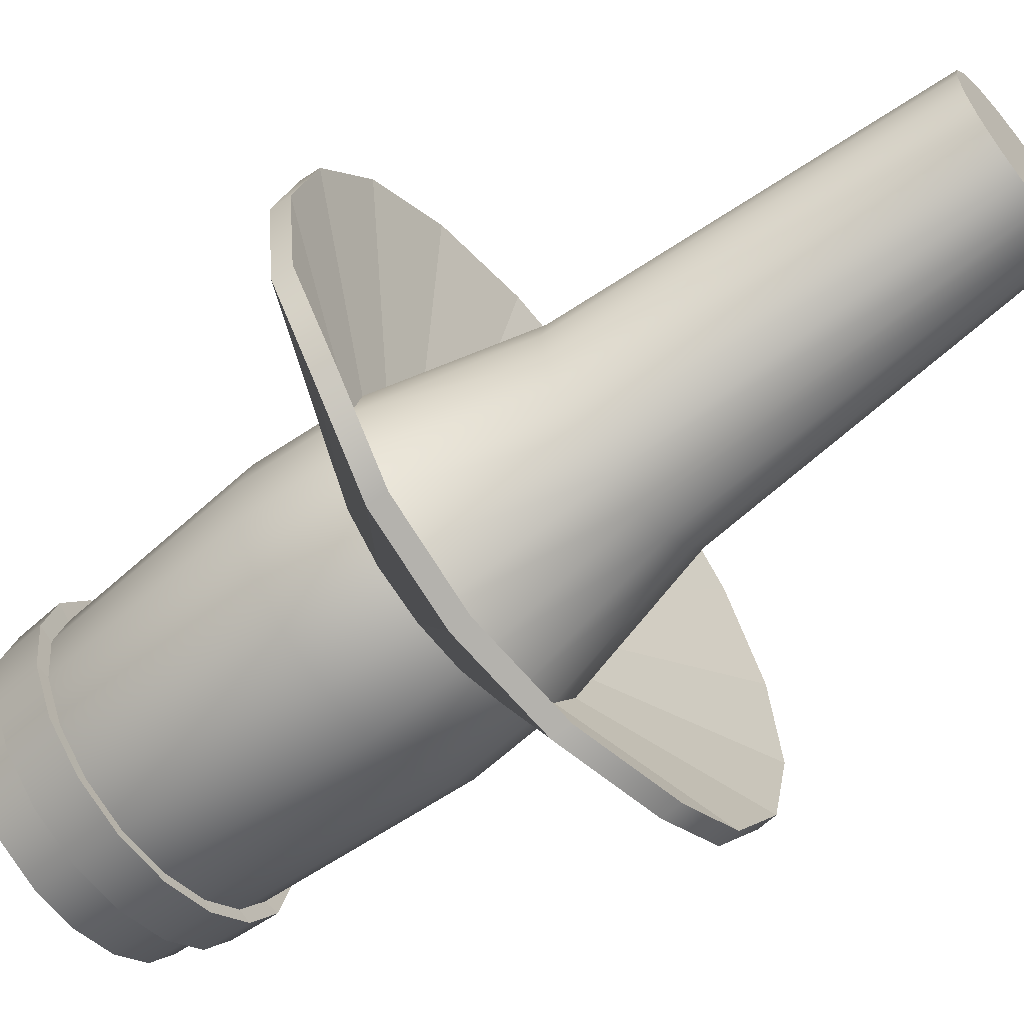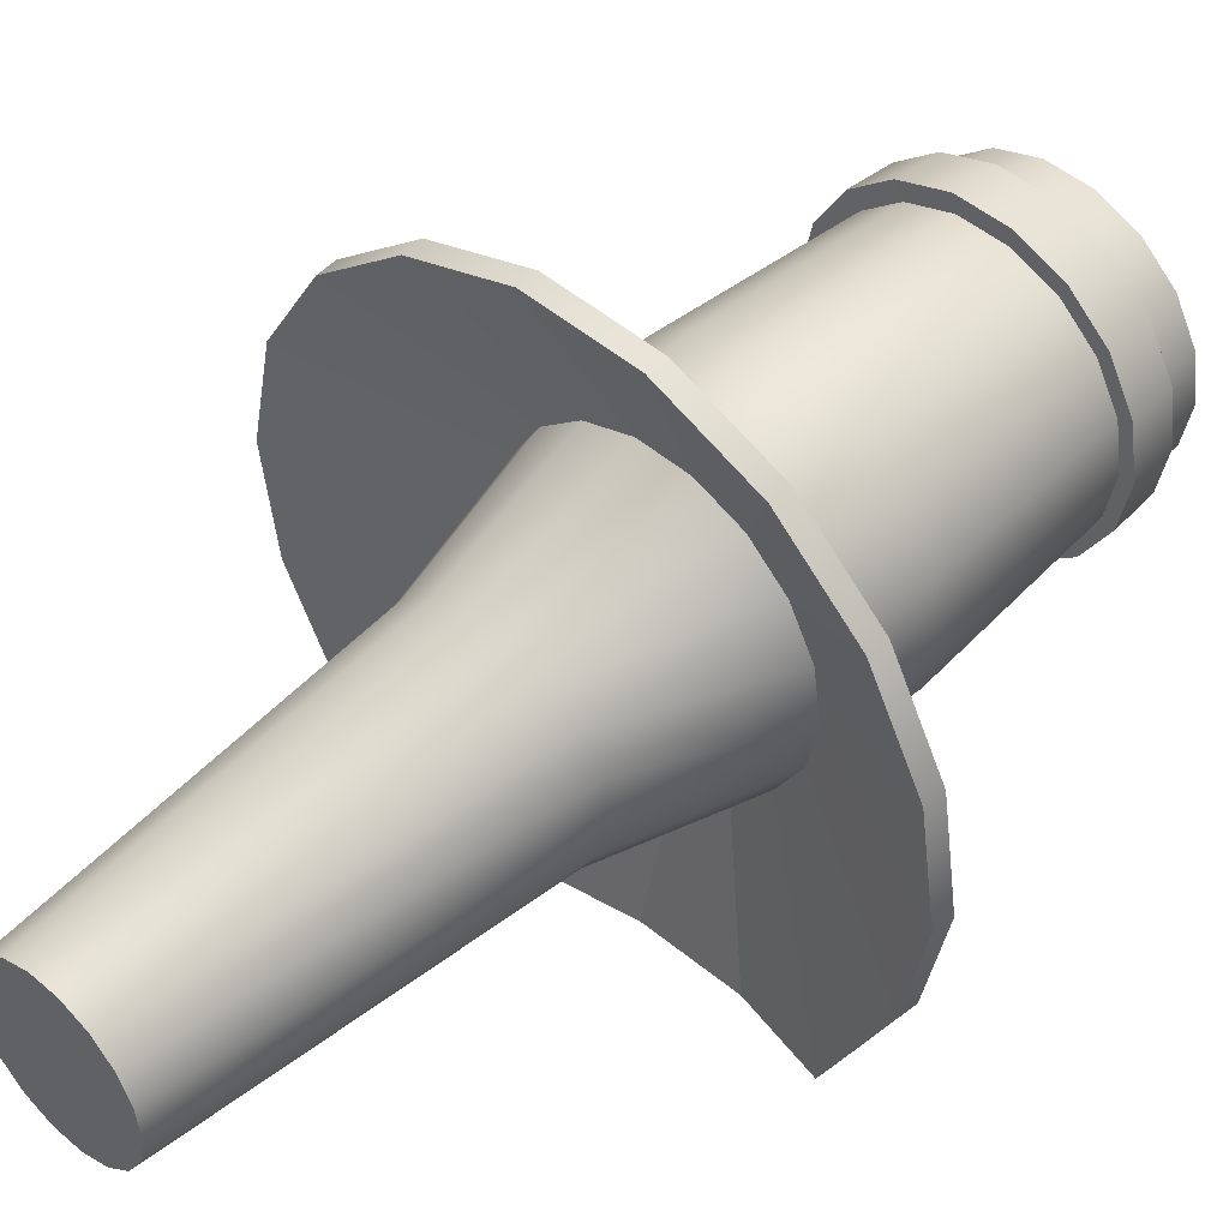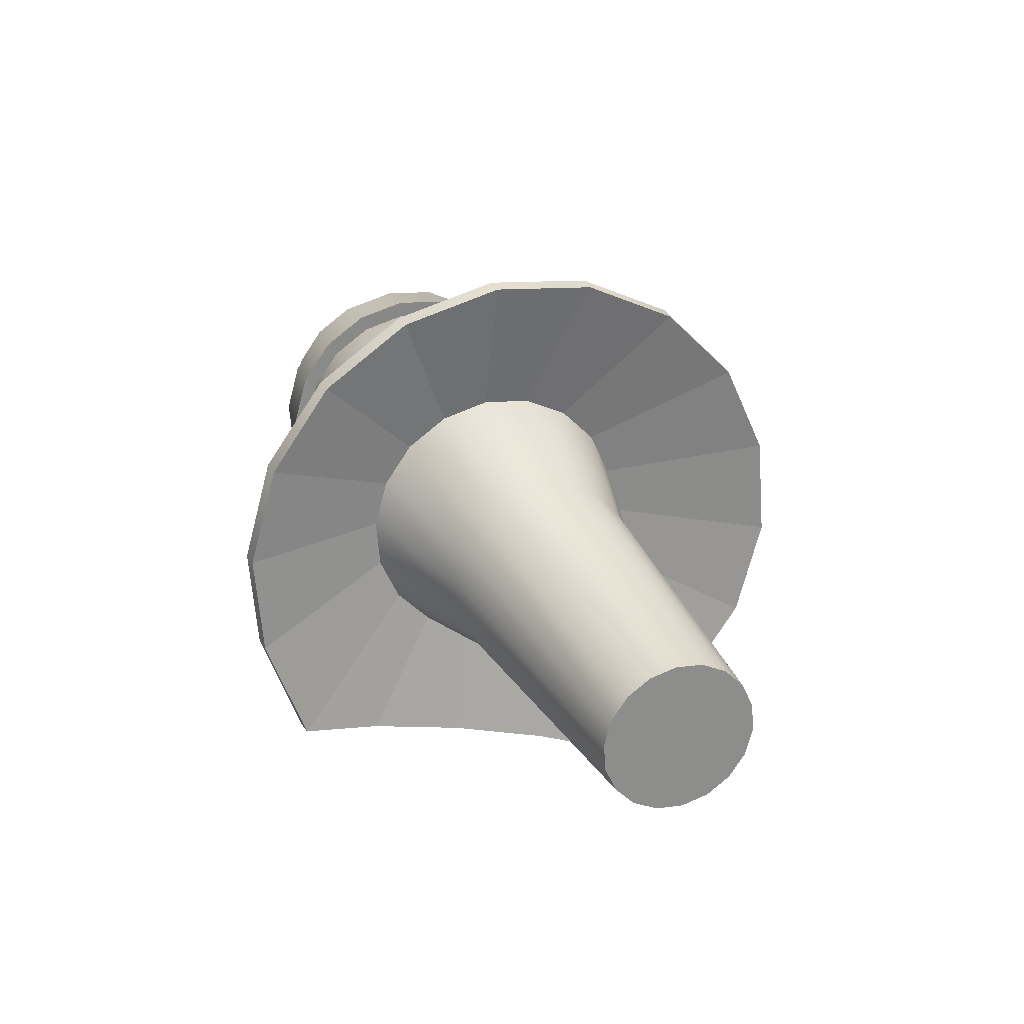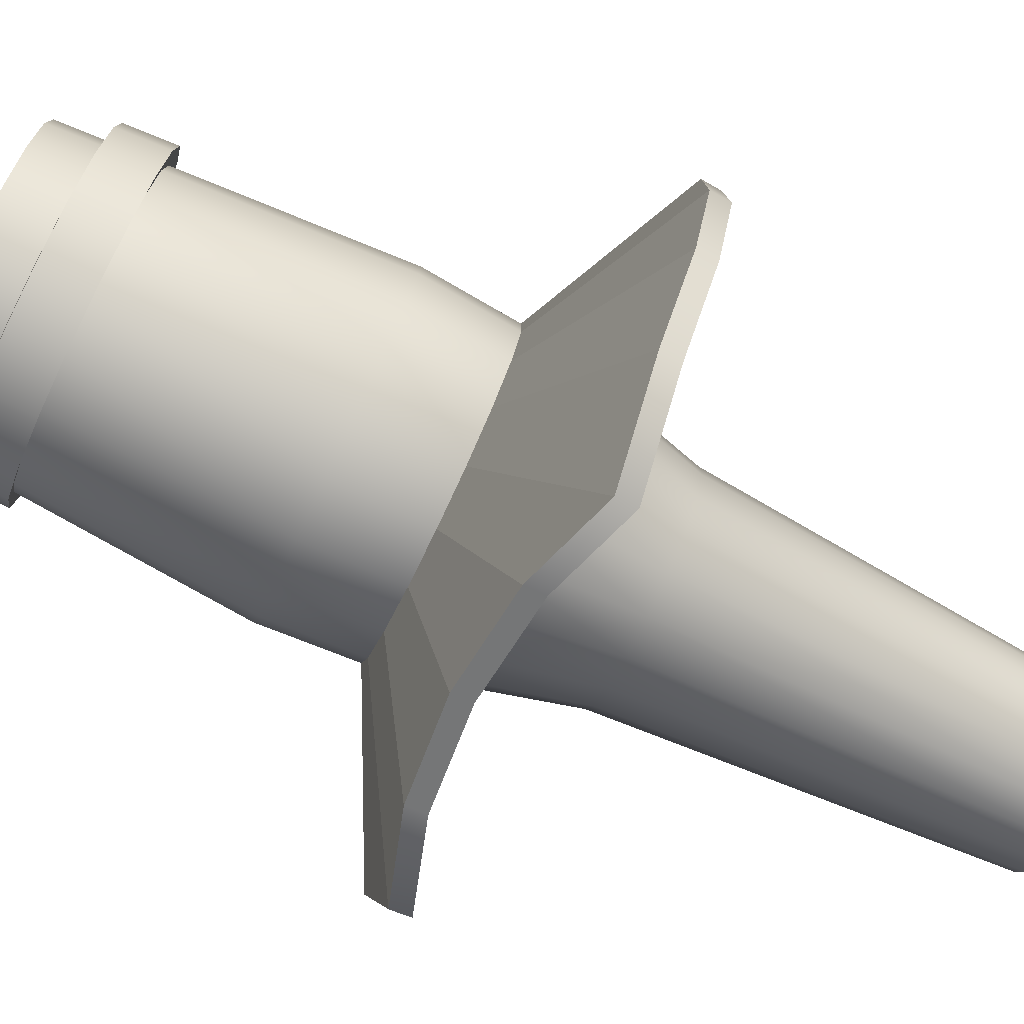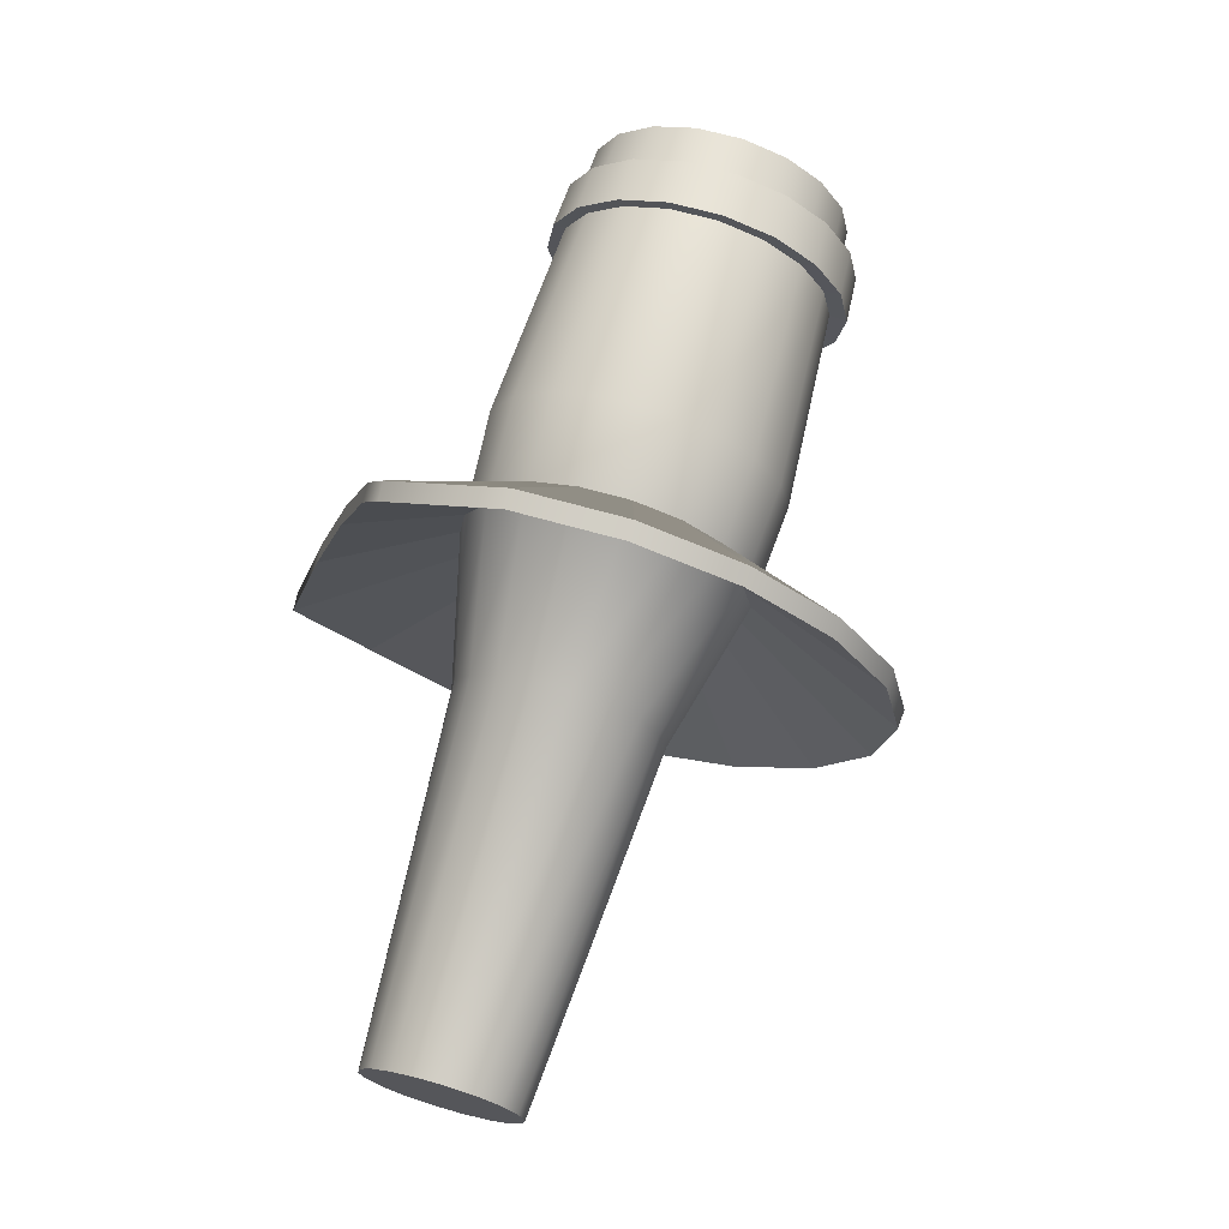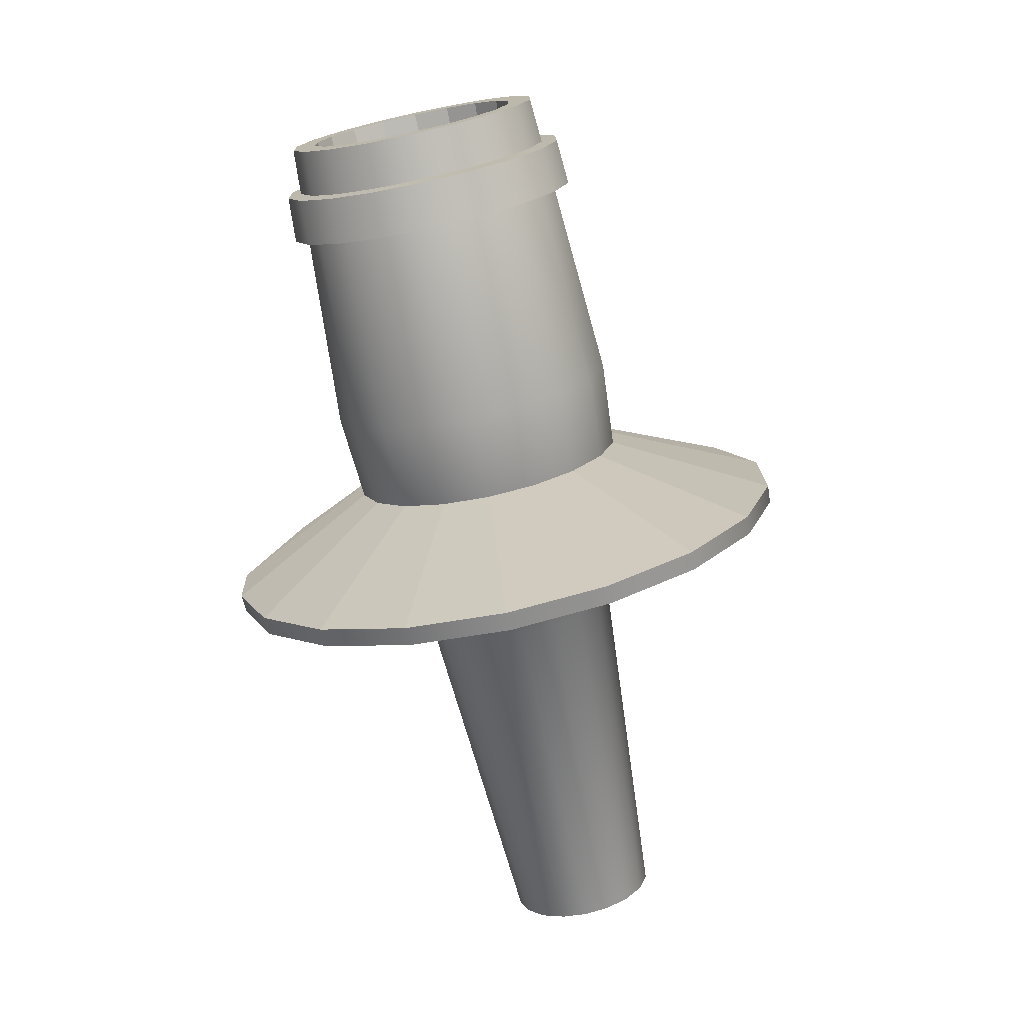
<metadata>
{"format":"obj","ext":"obj","renderer":"f3d","projection":"perspective","resolution":1024,"background":"white","views":[{"elev":-77.5,"azim":150.4,"up":"+Y"},{"elev":32.4,"azim":-112.8,"up":"+Y"},{"elev":-78.9,"azim":170.0,"up":"+Z"},{"elev":-56.3,"azim":88.8,"up":"+Y"},{"elev":-38.1,"azim":72.0,"up":"+Z"},{"elev":-5.6,"azim":144.3,"up":"+Z"}]}
</metadata>
<code>
v  12.41 -0.9239 13.74
v  13 1.378 13.06
v  13.7 1.769 15.1
v  13.12 -0.4883 15.76
v  11.1 -2.816 14.64
v  11.83 -2.343 16.64
v  9.222 -4.069 15.65
v  9.994 -3.572 17.63
v  7.013 -4.533 16.65
v  7.829 -4.026 18.62
v  4.735 -4.151 17.53
v  5.596 -3.652 19.48
v  2.663 -2.969 18.17
v  3.564 -2.493 20.11
v  1.046 -1.13 18.51
v  1.979 -0.6907 20.44
v  0.0798 1.143 18.49
v  1.032 1.539 20.42
v  -0.1195 3.578 18.12
v  0.8363 3.926 20.05
v  0.4724 5.881 17.44
v  1.417 6.183 19.39
v  1.784 7.773 16.55
v  2.702 8.037 18.51
v  3.657 9.026 15.53
v  4.539 9.266 17.52
v  5.866 9.489 14.53
v  6.704 9.72 16.53
v  8.144 9.107 13.65
v  8.937 9.346 15.67
v  10.22 7.926 13.01
v  10.97 8.188 15.04
v  11.83 6.087 12.67
v  12.55 6.385 14.72
v  12.8 3.813 12.69
v  13.5 4.156 14.74
v  11.39 -7.489 -4.605
v  12.56 -2.912 -5.945
v  12.96 -2.772 -5.161
v  11.78 -7.37 -3.814
v  8.68 -11.91 -3.168
v  9.057 -11.83 -2.375
v  5.231 -11.87 -0.3897
v  5.591 -11.79 0.416
v  0.9345 -11.91 1.876
v  1.276 -11.83 2.692
v  -3.69 -12.03 3.355
v  -3.37 -11.95 4.178
v  -8.085 -12.22 3.87
v  -7.786 -12.14 4.695
v  -11.2 -7.899 4.877
v  -10.91 -7.783 5.711
v  -13.12 -3.378 4.837
v  -12.84 -3.241 5.671
v  -13.52 1.463 4.103
v  -13.24 1.623 4.934
v  -12.34 6.04 2.763
v  -12.06 6.222 3.587
v  -9.733 9.802 0.9782
v  -9.439 10 1.795
v  -6.008 12.29 -1.035
v  -5.698 12.5 -0.2281
v  -1.617 13.22 -3.035
v  -1.286 13.43 -2.237
v  2.912 12.46 -4.78
v  3.264 12.67 -3.99
v  7.032 10.11 -6.059
v  7.403 10.31 -5.275
v  10.25 6.451 -6.719
v  10.63 6.634 -5.938
v  12.17 1.93 -6.679
v  12.56 2.092 -5.898
v  2.645 -2.062 -5.821
v  2.244 -3.623 -5.364
v  -5.158 -5.875 -20.34
v  -4.859 -4.712 -20.68
v  1.354 -4.907 -4.755
v  -5.82 -6.831 -19.88
v  0.0841 -5.757 -4.068
v  -6.766 -7.464 -19.37
v  -1.414 -6.071 -3.386
v  -7.882 -7.698 -18.87
v  -2.959 -5.812 -2.791
v  -9.033 -7.505 -18.42
v  -4.364 -5.011 -2.354
v  -10.08 -6.908 -18.1
v  -5.461 -3.764 -2.129
v  -10.9 -5.98 -17.93
v  -6.116 -2.221 -2.143
v  -11.38 -4.831 -17.94
v  -6.251 -0.5699 -2.393
v  -11.49 -3.601 -18.13
v  -5.85 0.9915 -2.85
v  -11.19 -2.438 -18.47
v  -4.96 2.275 -3.459
v  -10.52 -1.482 -18.92
v  -3.69 3.125 -4.146
v  -9.578 -0.8491 -19.43
v  -2.192 3.439 -4.828
v  -8.462 -0.6149 -19.94
v  -0.6472 3.18 -5.423
v  -7.311 -0.8079 -20.38
v  0.7583 2.378 -5.86
v  -6.264 -1.405 -20.71
v  1.855 1.131 -6.085
v  -5.447 -2.334 -20.88
v  2.51 -0.4107 -6.071
v  -4.959 -3.482 -20.87
v  -5.088 -2.283 -18.56
v  -5.756 -1.523 -18.42
v  -6.614 -1.034 -18.16
v  -4.606 -4.231 -18.4
v  -7.556 -0.876 -17.79
v  -8.469 -1.068 -17.38
v  -9.786 -2.369 -16.59
v  -9.244 -1.586 -16.96
v  -10.03 -3.321 -16.31
v  -9.949 -4.328 -16.15
v  -8.88 -6.029 -16.28
v  -9.549 -5.269 -16.15
v  -8.023 -6.518 -16.55
v  -7.081 -6.676 -16.91
v  -5.393 -5.966 -17.75
v  -6.168 -6.484 -17.33
v  -4.85 -5.183 -18.12
v  -4.688 -3.224 -18.55
v  13.23 0.161 18.04
v  13.74 2.145 17.46
v  12.71 2.317 17.85
v  12.29 0.6924 18.33
v  13.57 4.244 17.14
v  12.57 4.036 17.59
v  12.73 6.204 17.12
v  11.89 5.64 17.58
v  11.34 7.789 17.41
v  10.75 6.938 17.81
v  9.553 8.807 17.96
v  9.287 7.772 18.27
v  7.589 9.137 18.72
v  7.679 8.042 18.89
v  5.686 8.737 19.59
v  6.12 7.714 19.6
v  4.071 7.657 20.46
v  4.798 6.83 20.31
v  2.941 6.026 21.23
v  3.873 5.495 20.94
v  2.43 4.042 21.81
v  3.455 3.87 21.42
v  2.602 1.943 22.13
v  3.596 2.151 21.68
v  3.435 -0.017 22.15
v  4.277 0.5467 21.69
v  4.829 -1.602 21.86
v  5.419 -0.7509 21.46
v  6.615 -2.62 21.31
v  6.881 -1.585 21.01
v  8.578 -2.95 20.55
v  8.489 -1.854 20.39
v  10.48 -2.55 19.69
v  10.05 -1.527 19.68
v  12.1 -1.47 18.81
v  11.37 -0.6427 18.96
v  8.688 -2.625 5.105
v  9.272 -0.3516 4.44
v  12.35 1.369 13.41
v  11.82 -0.705 14.02
v  12.53 -0.2694 16.04
v  13.05 1.76 15.45
v  7.393 -4.494 5.992
v  10.63 -2.41 14.83
v  11.37 -1.937 16.83
v  5.543 -5.731 6.992
v  8.947 -3.539 15.74
v  9.719 -3.041 17.73
v  3.362 -6.189 7.985
v  6.957 -3.957 16.65
v  7.772 -3.45 18.61
v  1.112 -5.812 8.852
v  4.904 -3.612 17.44
v  5.765 -3.113 19.39
v  -0.9345 -4.645 9.487
v  3.037 -2.548 18.02
v  3.938 -2.072 19.95
v  -2.531 -2.829 9.815
v  1.581 -0.891 18.32
v  2.514 -0.4513 20.24
v  -3.486 -0.5835 9.795
v  0.71 1.158 18.3
v  1.662 1.553 20.23
v  -3.682 1.821 9.431
v  0.5305 3.352 17.97
v  1.486 3.699 19.9
v  -3.098 4.095 8.765
v  1.064 5.426 17.36
v  2.008 5.728 19.31
v  -1.803 5.963 7.879
v  2.245 7.13 16.55
v  3.164 7.395 18.52
v  0.0472 7.201 6.878
v  3.933 8.26 15.64
v  4.815 8.5 17.62
v  2.228 7.659 5.885
v  5.923 8.677 14.73
v  6.761 8.908 16.74
v  4.478 7.281 5.019
v  7.975 8.333 13.94
v  8.769 8.572 15.96
v  6.525 6.114 4.383
v  9.843 7.269 13.36
v  10.6 7.53 15.4
v  8.121 4.299 4.056
v  11.3 5.612 13.06
v  12.02 5.91 15.1
v  9.076 2.053 4.075
v  12.17 3.563 13.08
v  12.87 3.906 15.12
v  7.041 -1.139 0.0266
v  6.487 -3.293 0.6574
v  6.879 -3.175 1.448
v  7.438 -0.9987 0.8112
v  5.26 -5.064 1.497
v  5.639 -4.962 2.296
v  3.507 -6.237 2.445
v  3.869 -6.147 3.253
v  1.44 -6.671 3.386
v  1.782 -6.585 4.204
v  -0.6919 -6.313 4.208
v  -0.3712 -6.224 5.033
v  -2.631 -5.207 4.81
v  -2.33 -5.107 5.641
v  -4.144 -3.486 5.12
v  -3.858 -3.37 5.955
v  -5.049 -1.358 5.102
v  -4.771 -1.221 5.936
v  -5.235 0.9204 4.756
v  -4.959 1.081 5.587
v  -4.681 3.075 4.125
v  -4.4 3.256 4.95
v  -3.454 4.846 3.285
v  -3.16 5.044 4.102
v  -1.701 6.019 2.338
v  -1.39 6.229 3.145
v  0.3661 6.452 1.396
v  0.6971 6.667 2.194
v  2.498 6.095 0.5751
v  2.85 6.306 1.365
v  4.437 4.989 -0.0271
v  4.808 5.189 0.7569
v  5.95 3.268 -0.3376
v  6.336 3.451 0.4434
v  6.855 1.14 -0.3189
v  7.25 1.302 0.4622
g Cylinder001
f 1 2 3 4
f 5 1 4 6
f 7 5 6 8
f 9 7 8 10
f 11 9 10 12
f 13 11 12 14
f 15 13 14 16
f 17 15 16 18
f 19 17 18 20
f 21 19 20 22
f 23 21 22 24
f 25 23 24 26
f 27 25 26 28
f 29 27 28 30
f 31 29 30 32
f 33 31 32 34
f 35 33 34 36
f 2 35 36 3
f 37 38 39 40
f 41 37 40 42
f 43 41 42 44
f 45 43 44 46
f 47 45 46 48
f 49 47 48 50
f 51 49 50 52
f 53 51 52 54
f 55 53 54 56
f 57 55 56 58
f 59 57 58 60
f 61 59 60 62
f 63 61 62 64
f 65 63 64 66
f 67 65 66 68
f 69 67 68 70
f 71 69 70 72
f 38 71 72 39
f 73 74 75 76
f 74 77 78 75
f 77 79 80 78
f 79 81 82 80
f 81 83 84 82
f 83 85 86 84
f 85 87 88 86
f 87 89 90 88
f 89 91 92 90
f 91 93 94 92
f 93 95 96 94
f 95 97 98 96
f 97 99 100 98
f 99 101 102 100
f 101 103 104 102
f 103 105 106 104
f 105 107 108 106
f 107 73 76 108
f 109 110 111 112
f 111 113 114 115
f 114 116 115
f 115 117 118 119
f 118 120 119
f 119 121 122 123
f 122 124 123
f 115 119 123 111
f 123 125 112 111
f 126 109 112
f 75 78 80 108
f 80 82 84 88
f 84 86 88
f 88 90 92 96
f 92 94 96
f 96 98 100 104
f 100 102 104
f 88 96 104 80
f 104 106 108 80
f 76 75 108
f 127 128 129 130
f 128 131 132 129
f 131 133 134 132
f 133 135 136 134
f 135 137 138 136
f 137 139 140 138
f 139 141 142 140
f 141 143 144 142
f 143 145 146 144
f 145 147 148 146
f 147 149 150 148
f 149 151 152 150
f 151 153 154 152
f 153 155 156 154
f 155 157 158 156
f 157 159 160 158
f 159 161 162 160
f 161 127 130 162
f 130 129 112 125
f 129 132 126 112
f 132 134 109 126
f 134 136 110 109
f 136 138 111 110
f 138 140 113 111
f 140 142 114 113
f 142 144 116 114
f 144 146 115 116
f 146 148 117 115
f 148 150 118 117
f 150 152 120 118
f 152 154 119 120
f 154 156 121 119
f 156 158 122 121
f 158 160 124 122
f 160 162 123 124
f 162 130 125 123
f 163 164 165 166
f 128 127 167 168
f 169 163 166 170
f 127 161 171 167
f 172 169 170 173
f 161 159 174 171
f 175 172 173 176
f 159 157 177 174
f 178 175 176 179
f 157 155 180 177
f 181 178 179 182
f 155 153 183 180
f 184 181 182 185
f 153 151 186 183
f 187 184 185 188
f 151 149 189 186
f 190 187 188 191
f 149 147 192 189
f 193 190 191 194
f 147 145 195 192
f 196 193 194 197
f 145 143 198 195
f 199 196 197 200
f 143 141 201 198
f 202 199 200 203
f 141 139 204 201
f 205 202 203 206
f 139 137 207 204
f 208 205 206 209
f 137 135 210 207
f 211 208 209 212
f 135 133 213 210
f 214 211 212 215
f 133 131 216 213
f 164 214 215 165
f 131 128 168 216
f 74 73 217 218
f 164 163 219 220
f 77 74 218 221
f 163 169 222 219
f 79 77 221 223
f 169 172 224 222
f 81 79 223 225
f 172 175 226 224
f 83 81 225 227
f 175 178 228 226
f 85 83 227 229
f 178 181 230 228
f 87 85 229 231
f 181 184 232 230
f 89 87 231 233
f 184 187 234 232
f 91 89 233 235
f 187 190 236 234
f 93 91 235 237
f 190 193 238 236
f 95 93 237 239
f 193 196 240 238
f 97 95 239 241
f 196 199 242 240
f 99 97 241 243
f 199 202 244 242
f 101 99 243 245
f 202 205 246 244
f 103 101 245 247
f 205 208 248 246
f 105 103 247 249
f 208 211 250 248
f 107 105 249 251
f 211 214 252 250
f 73 107 251 217
f 214 164 220 252
f 166 165 2 1
f 165 215 35 2
f 215 212 33 35
f 212 209 31 33
f 209 206 29 31
f 206 203 27 29
f 203 200 25 27
f 200 197 23 25
f 197 194 21 23
f 194 191 19 21
f 191 188 17 19
f 188 185 15 17
f 185 182 13 15
f 182 179 11 13
f 179 176 9 11
f 176 173 7 9
f 173 170 5 7
f 170 166 1 5
f 168 167 4 3
f 167 171 6 4
f 171 174 8 6
f 174 177 10 8
f 177 180 12 10
f 180 183 14 12
f 183 186 16 14
f 186 189 18 16
f 189 192 20 18
f 192 195 22 20
f 195 198 24 22
f 198 201 26 24
f 201 204 28 26
f 204 207 30 28
f 207 210 32 30
f 210 213 34 32
f 213 216 36 34
f 216 168 3 36
f 218 217 38 37
f 217 251 71 38
f 251 249 69 71
f 249 247 67 69
f 247 245 65 67
f 245 243 63 65
f 243 241 61 63
f 241 239 59 61
f 239 237 57 59
f 237 235 55 57
f 235 233 53 55
f 233 231 51 53
f 231 229 49 51
f 229 227 47 49
f 227 225 45 47
f 225 223 43 45
f 223 221 41 43
f 221 218 37 41
f 220 219 40 39
f 219 222 42 40
f 222 224 44 42
f 224 226 46 44
f 226 228 48 46
f 228 230 50 48
f 230 232 52 50
f 232 234 54 52
f 234 236 56 54
f 236 238 58 56
f 238 240 60 58
f 240 242 62 60
f 242 244 64 62
f 244 246 66 64
f 246 248 68 66
f 248 250 70 68
f 250 252 72 70
f 252 220 39 72

</code>
